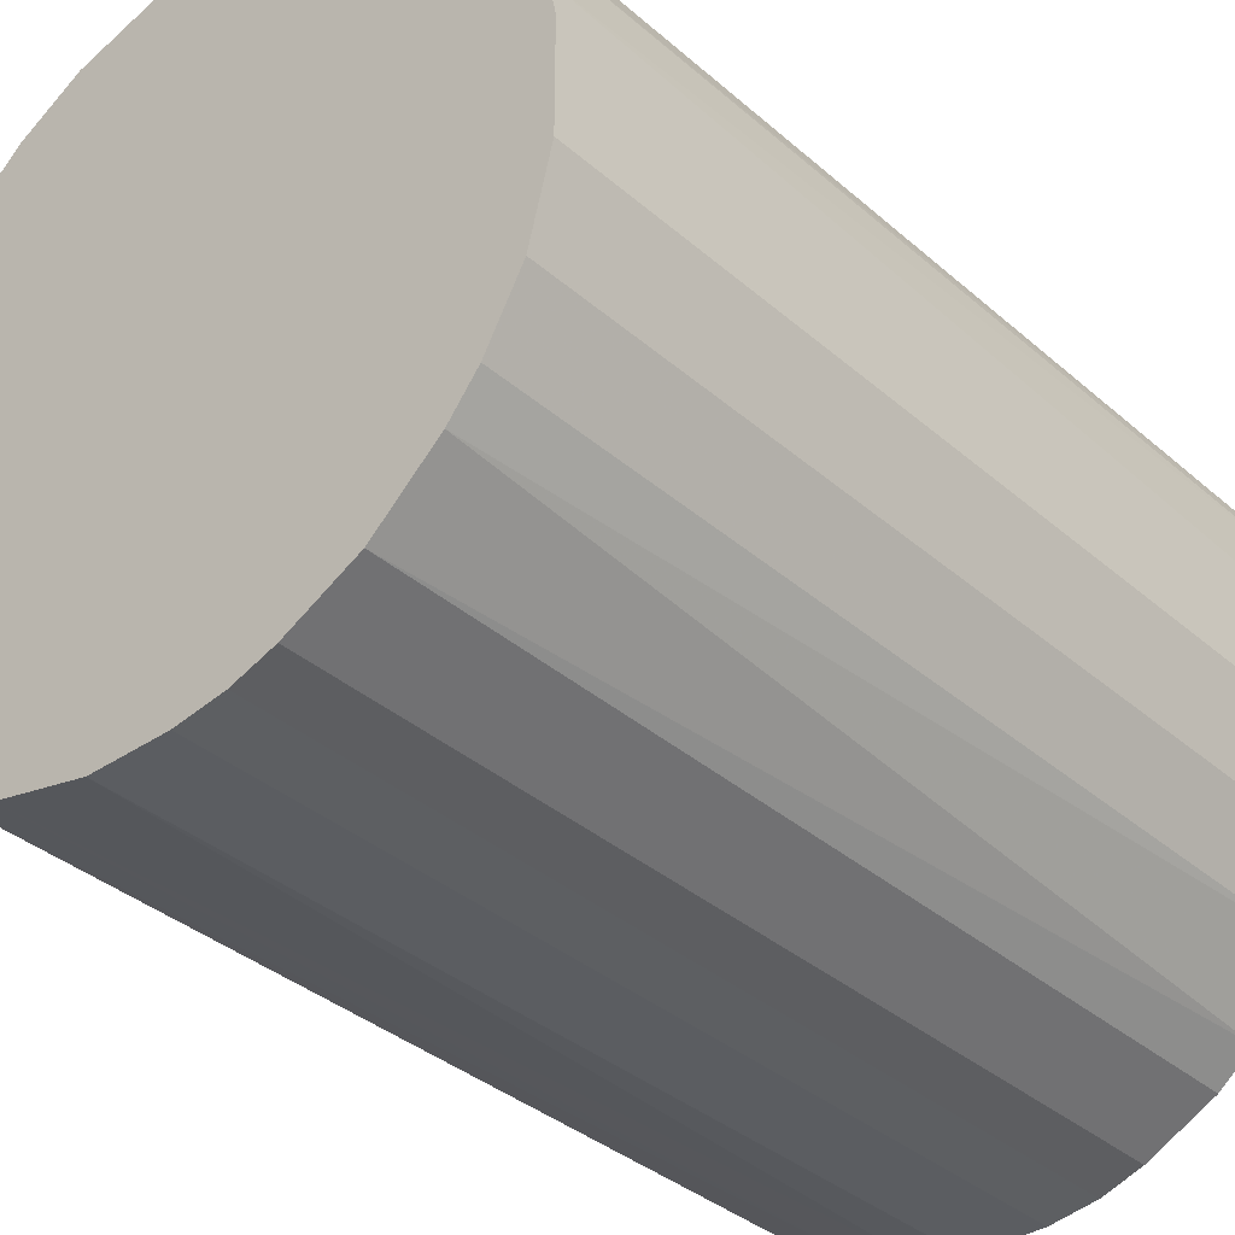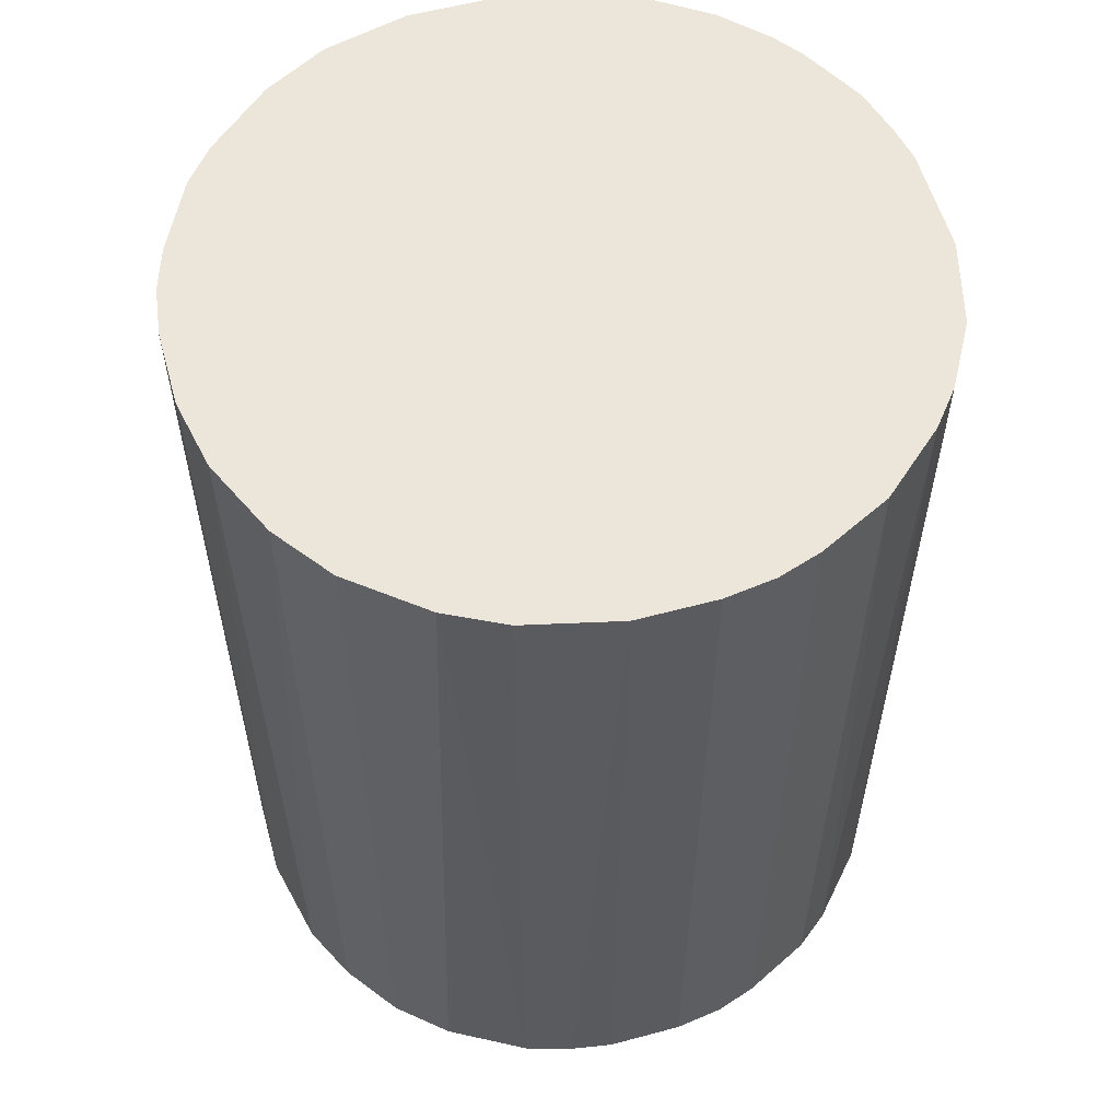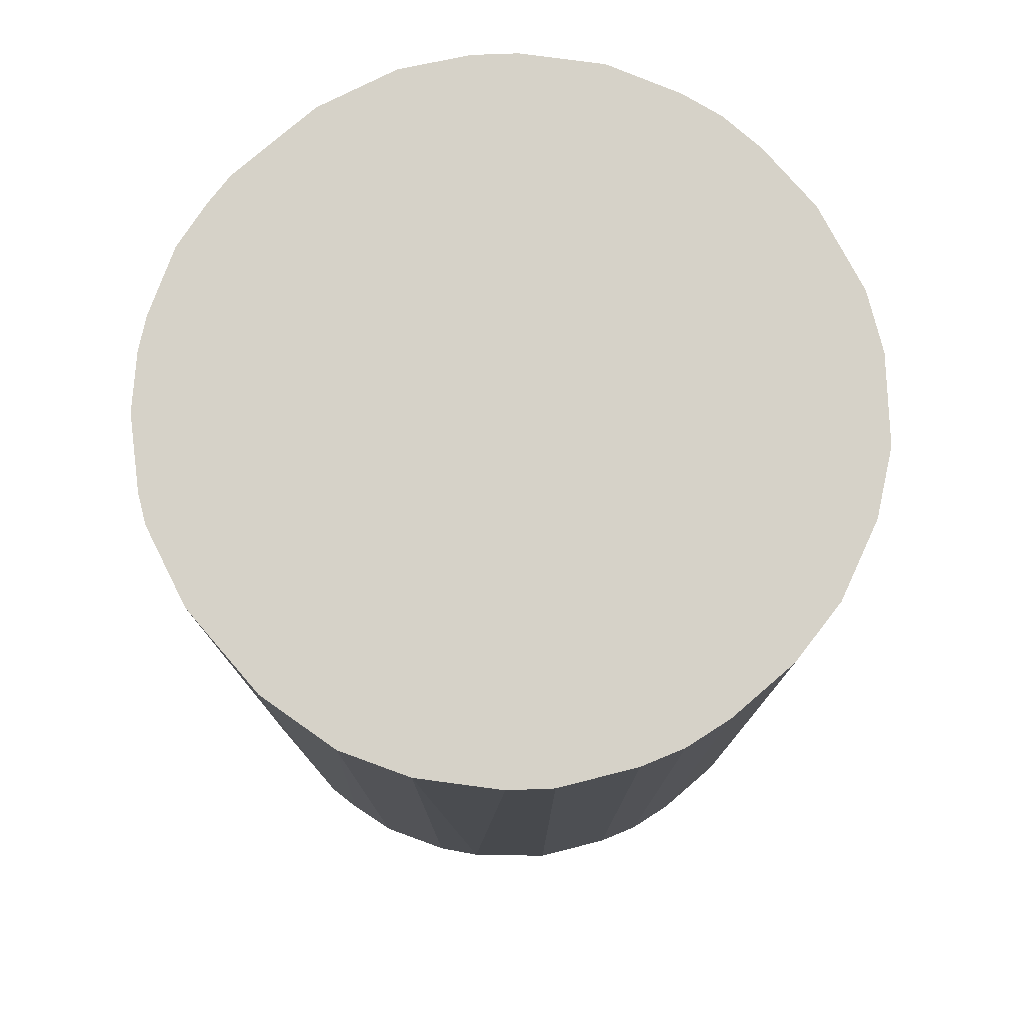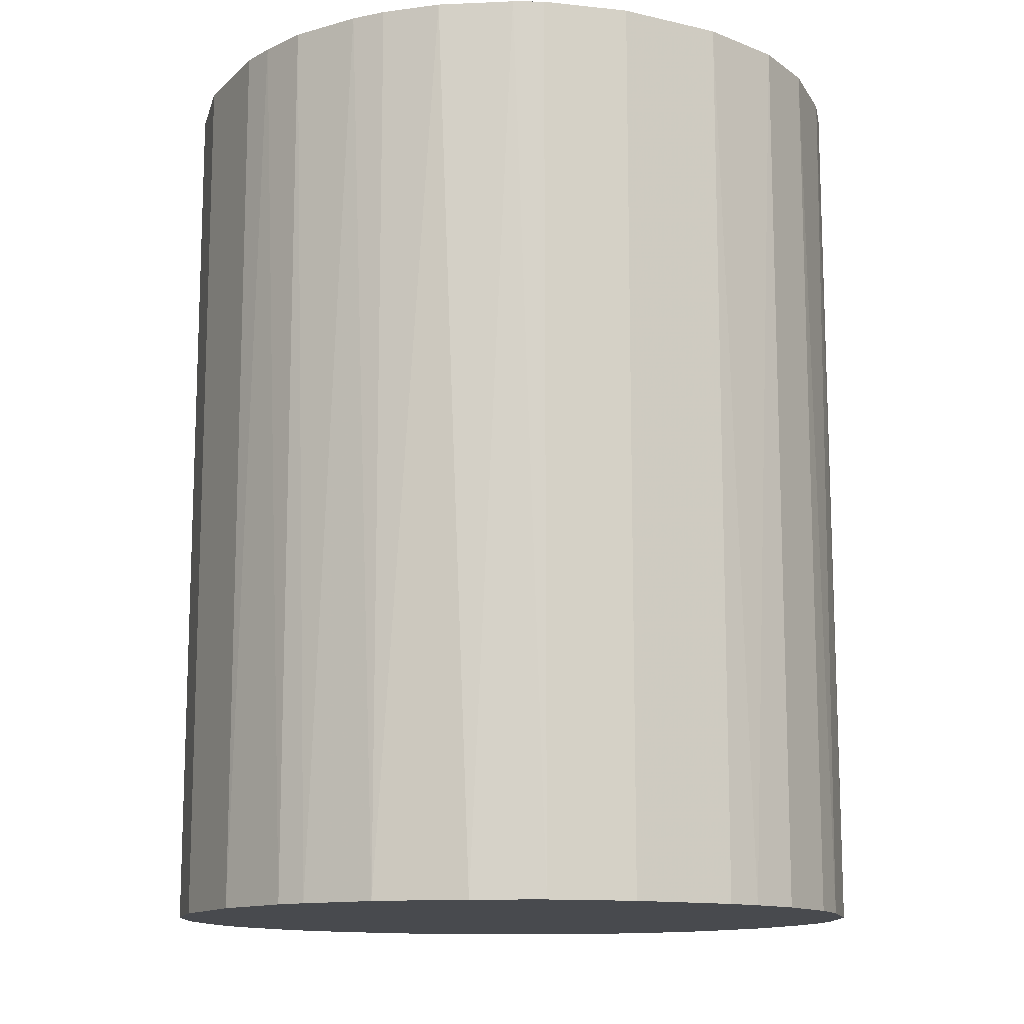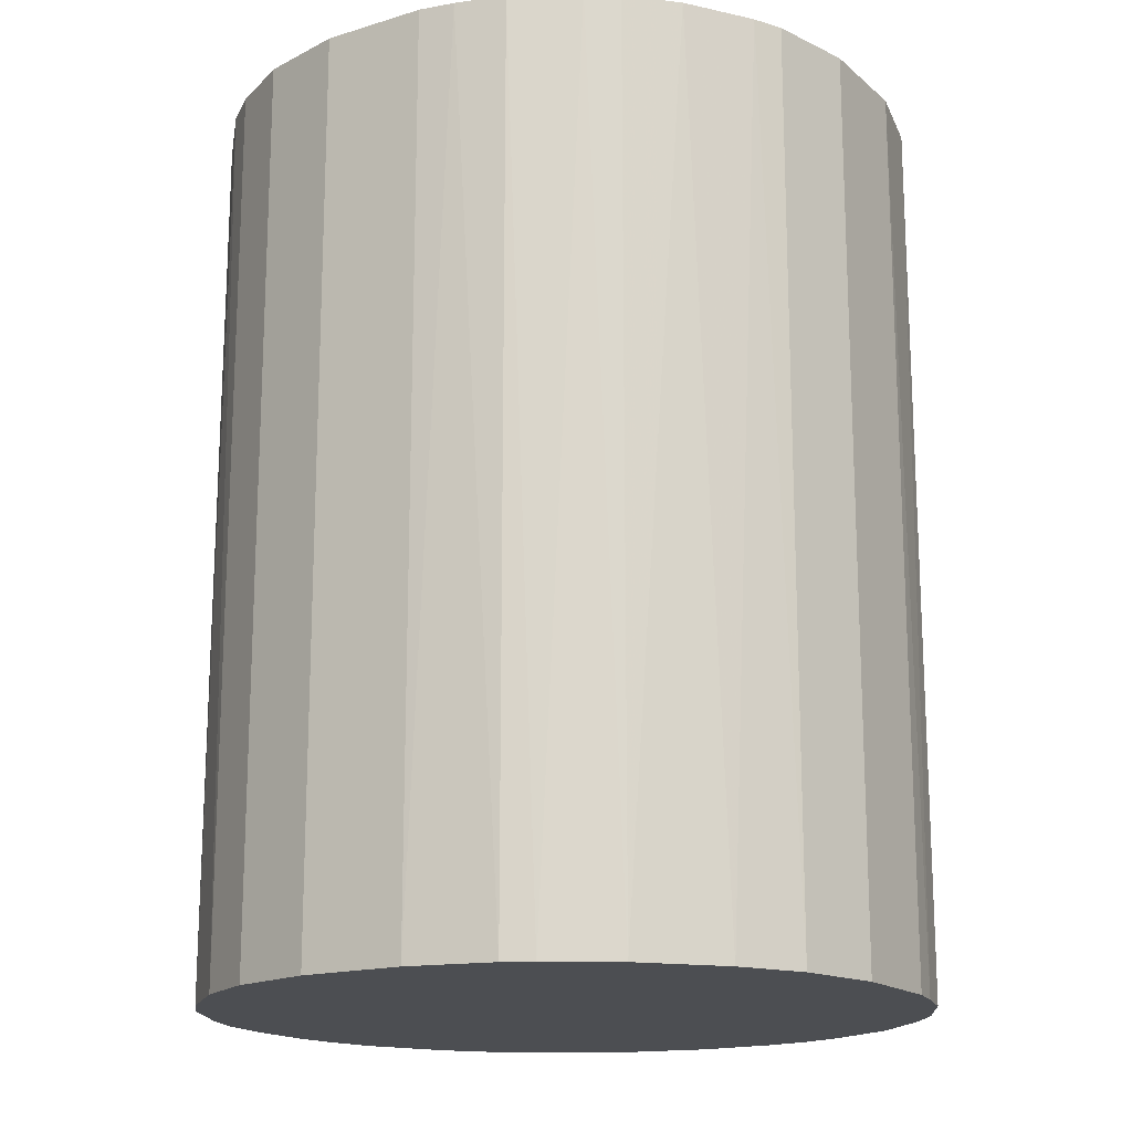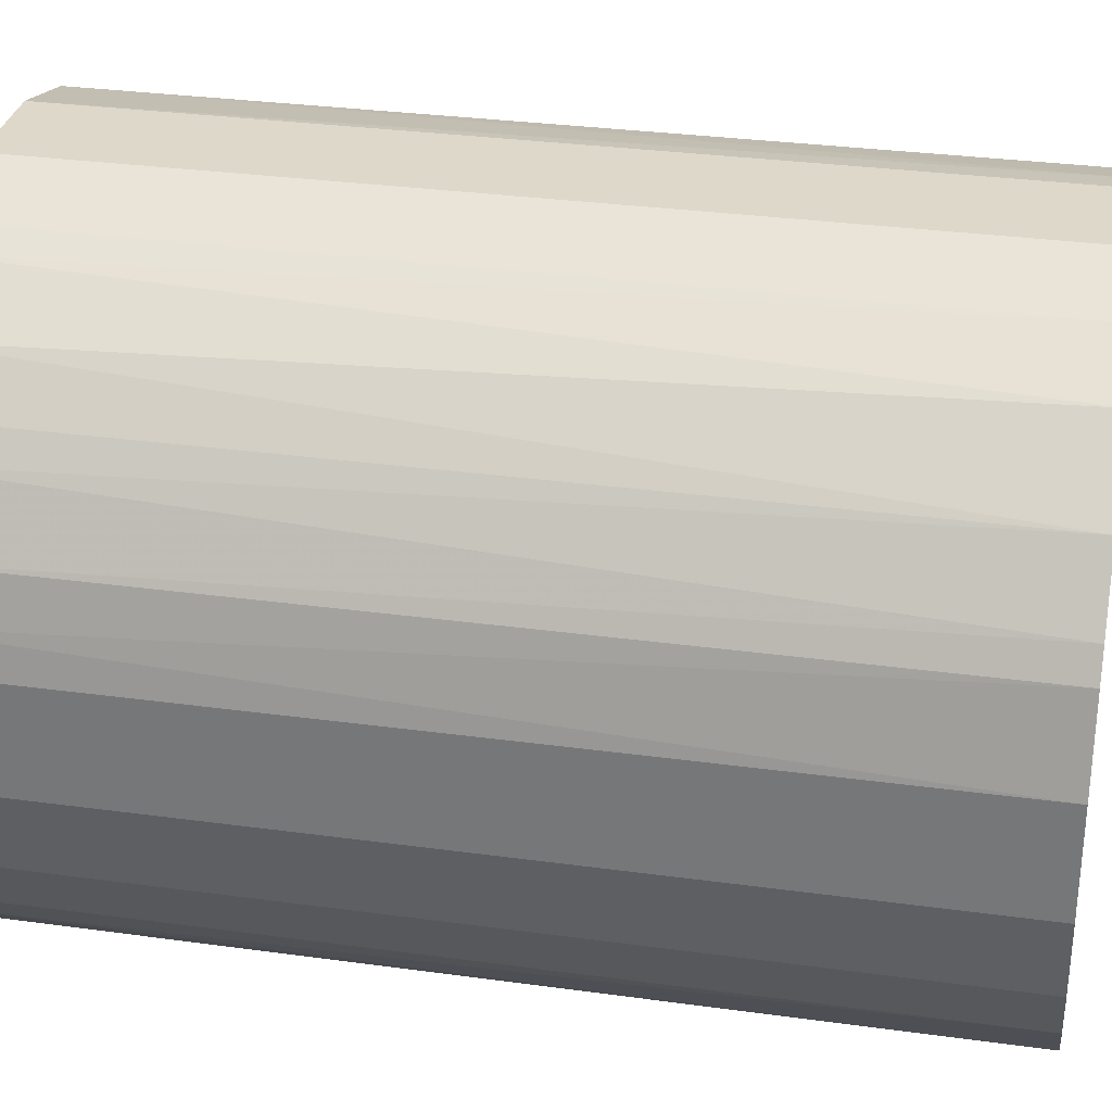
<metadata>
{"format":"obj","ext":"obj","renderer":"f3d","projection":"perspective","resolution":1024,"background":"white","views":[{"elev":-36.1,"azim":41.6,"up":"+Y"},{"elev":57.4,"azim":-15.6,"up":"+Z"},{"elev":77.7,"azim":-130.8,"up":"+Z"},{"elev":-13.0,"azim":152.0,"up":"+Z"},{"elev":-16.9,"azim":121.8,"up":"+Z"},{"elev":31.0,"azim":101.1,"up":"+Y"}]}
</metadata>
<code>
o convex_0
v -0.004706 0.03062 0.03967
v -0.003469 -0.03074 -0.03967
v -0.007187 -0.03012 -0.03967
v 0.004586 0.03062 -0.03967
v 0.03062 -0.004706 0.03967
v -0.0295 -0.009668 0.03967
v -0.02888 0.0114 -0.03967
v 0.03062 -0.004706 -0.03967
v 0.007679 -0.03012 0.03967
v 0.02379 0.02008 0.03967
v 0.0207 -0.0233 -0.03967
v -0.0233 0.0207 0.03967
v -0.0264 -0.01648 -0.03967
v -0.01648 -0.0264 0.03967
v 0.02752 0.0145 -0.03967
v -0.01772 0.02565 -0.03967
v 0.02566 -0.01772 0.03967
v 0.0145 0.02751 0.03967
v -0.03012 0.007679 0.03967
v -0.03074 -0.003469 -0.03967
v 0.01759 0.02565 -0.03967
v 0.02999 0.007679 0.03967
v 0.007679 -0.03012 -0.03967
v -0.003469 -0.03074 0.03967
v -0.01835 -0.02516 -0.03967
v 0.01759 -0.02578 0.03967
v -0.02268 -0.02145 0.03967
v 0.02875 -0.01214 -0.03967
v -0.007806 0.02999 -0.03967
v -0.01215 0.02875 0.03967
v 0.03062 0.00458 -0.03967
v 0.004586 0.03062 0.03967
v -0.02578 0.01759 -0.03967
v -0.03074 -0.003469 0.03967
v 0.01202 0.02875 -0.03967
v -0.03074 0.003342 -0.03967
v -0.02578 0.01759 0.03967
v -0.01153 -0.02888 0.03967
v 0.02379 0.02008 -0.03967
v 0.0114 -0.02888 -0.03967
v 0.02875 0.01202 0.03967
v 0.02875 -0.01214 0.03967
v -0.02888 -0.01152 -0.03967
v -0.0264 -0.01648 0.03967
v 0.02566 -0.01772 -0.03967
v -0.01772 0.02565 0.03967
v -0.01153 -0.02888 -0.03967
v 0.02008 0.02379 0.03967
v 0.003342 -0.03074 0.03967
v -0.02268 -0.02145 -0.03967
v -0.02083 0.02318 -0.03967
v -0.01215 0.02875 -0.03967
v 0.02318 -0.02082 0.03967
v -0.004706 0.03062 -0.03967
v 0.03062 0.00458 0.03967
v 0.02875 0.01202 -0.03967
v 0.01759 -0.02578 -0.03967
v 0.01202 0.02875 0.03967
v -0.03074 0.003342 0.03967
v 0.003342 -0.03074 -0.03967
v 0.0114 -0.02888 0.03967
v -0.02888 0.0114 0.03967
v 0.02566 0.01759 0.03967
v -0.03012 0.007679 -0.03967
f 36 19 64
f 2 3 4
f 5 1 6
f 4 3 7
f 2 4 8
f 5 6 9
f 1 5 10
f 2 8 11
f 6 1 12
f 7 3 13
f 9 6 14
f 8 4 15
f 4 7 16
f 5 9 17
f 1 10 18
f 6 12 19
f 7 13 20
f 15 4 21
f 10 5 22
f 2 11 23
f 3 2 24
f 9 14 24
f 13 3 25
f 17 9 26
f 14 6 27
f 25 14 27
f 8 5 28
f 11 8 28
f 4 16 29
f 12 1 30
f 1 29 30
f 5 8 31
f 8 15 31
f 4 1 32
f 1 18 32
f 16 7 33
f 6 19 34
f 20 6 34
f 21 4 35
f 18 21 35
f 4 32 35
f 7 20 36
f 20 34 36
f 19 12 37
f 33 7 37
f 12 33 37
f 3 24 38
f 24 14 38
f 15 21 39
f 9 23 40
f 23 11 40
f 10 22 41
f 5 17 42
f 28 5 42
f 17 28 42
f 6 20 43
f 20 13 43
f 27 6 44
f 13 27 44
f 6 43 44
f 43 13 44
f 11 28 45
f 28 17 45
f 30 16 46
f 12 30 46
f 25 3 47
f 14 25 47
f 3 38 47
f 38 14 47
f 18 10 48
f 21 18 48
f 10 39 48
f 39 21 48
f 23 9 49
f 24 2 49
f 9 24 49
f 13 25 50
f 27 13 50
f 25 27 50
f 16 33 51
f 33 12 51
f 12 46 51
f 46 16 51
f 29 16 52
f 16 30 52
f 30 29 52
f 17 26 53
f 26 11 53
f 11 45 53
f 45 17 53
f 1 4 54
f 29 1 54
f 4 29 54
f 22 5 55
f 5 31 55
f 31 22 55
f 31 15 56
f 22 31 56
f 15 41 56
f 41 22 56
f 11 26 57
f 40 11 57
f 26 40 57
f 32 18 58
f 18 35 58
f 35 32 58
f 34 19 59
f 19 36 59
f 36 34 59
f 2 23 60
f 49 2 60
f 23 49 60
f 26 9 61
f 9 40 61
f 40 26 61
f 7 19 62
f 37 7 62
f 19 37 62
f 39 10 63
f 15 39 63
f 10 41 63
f 41 15 63
f 19 7 64
f 7 36 64

</code>
